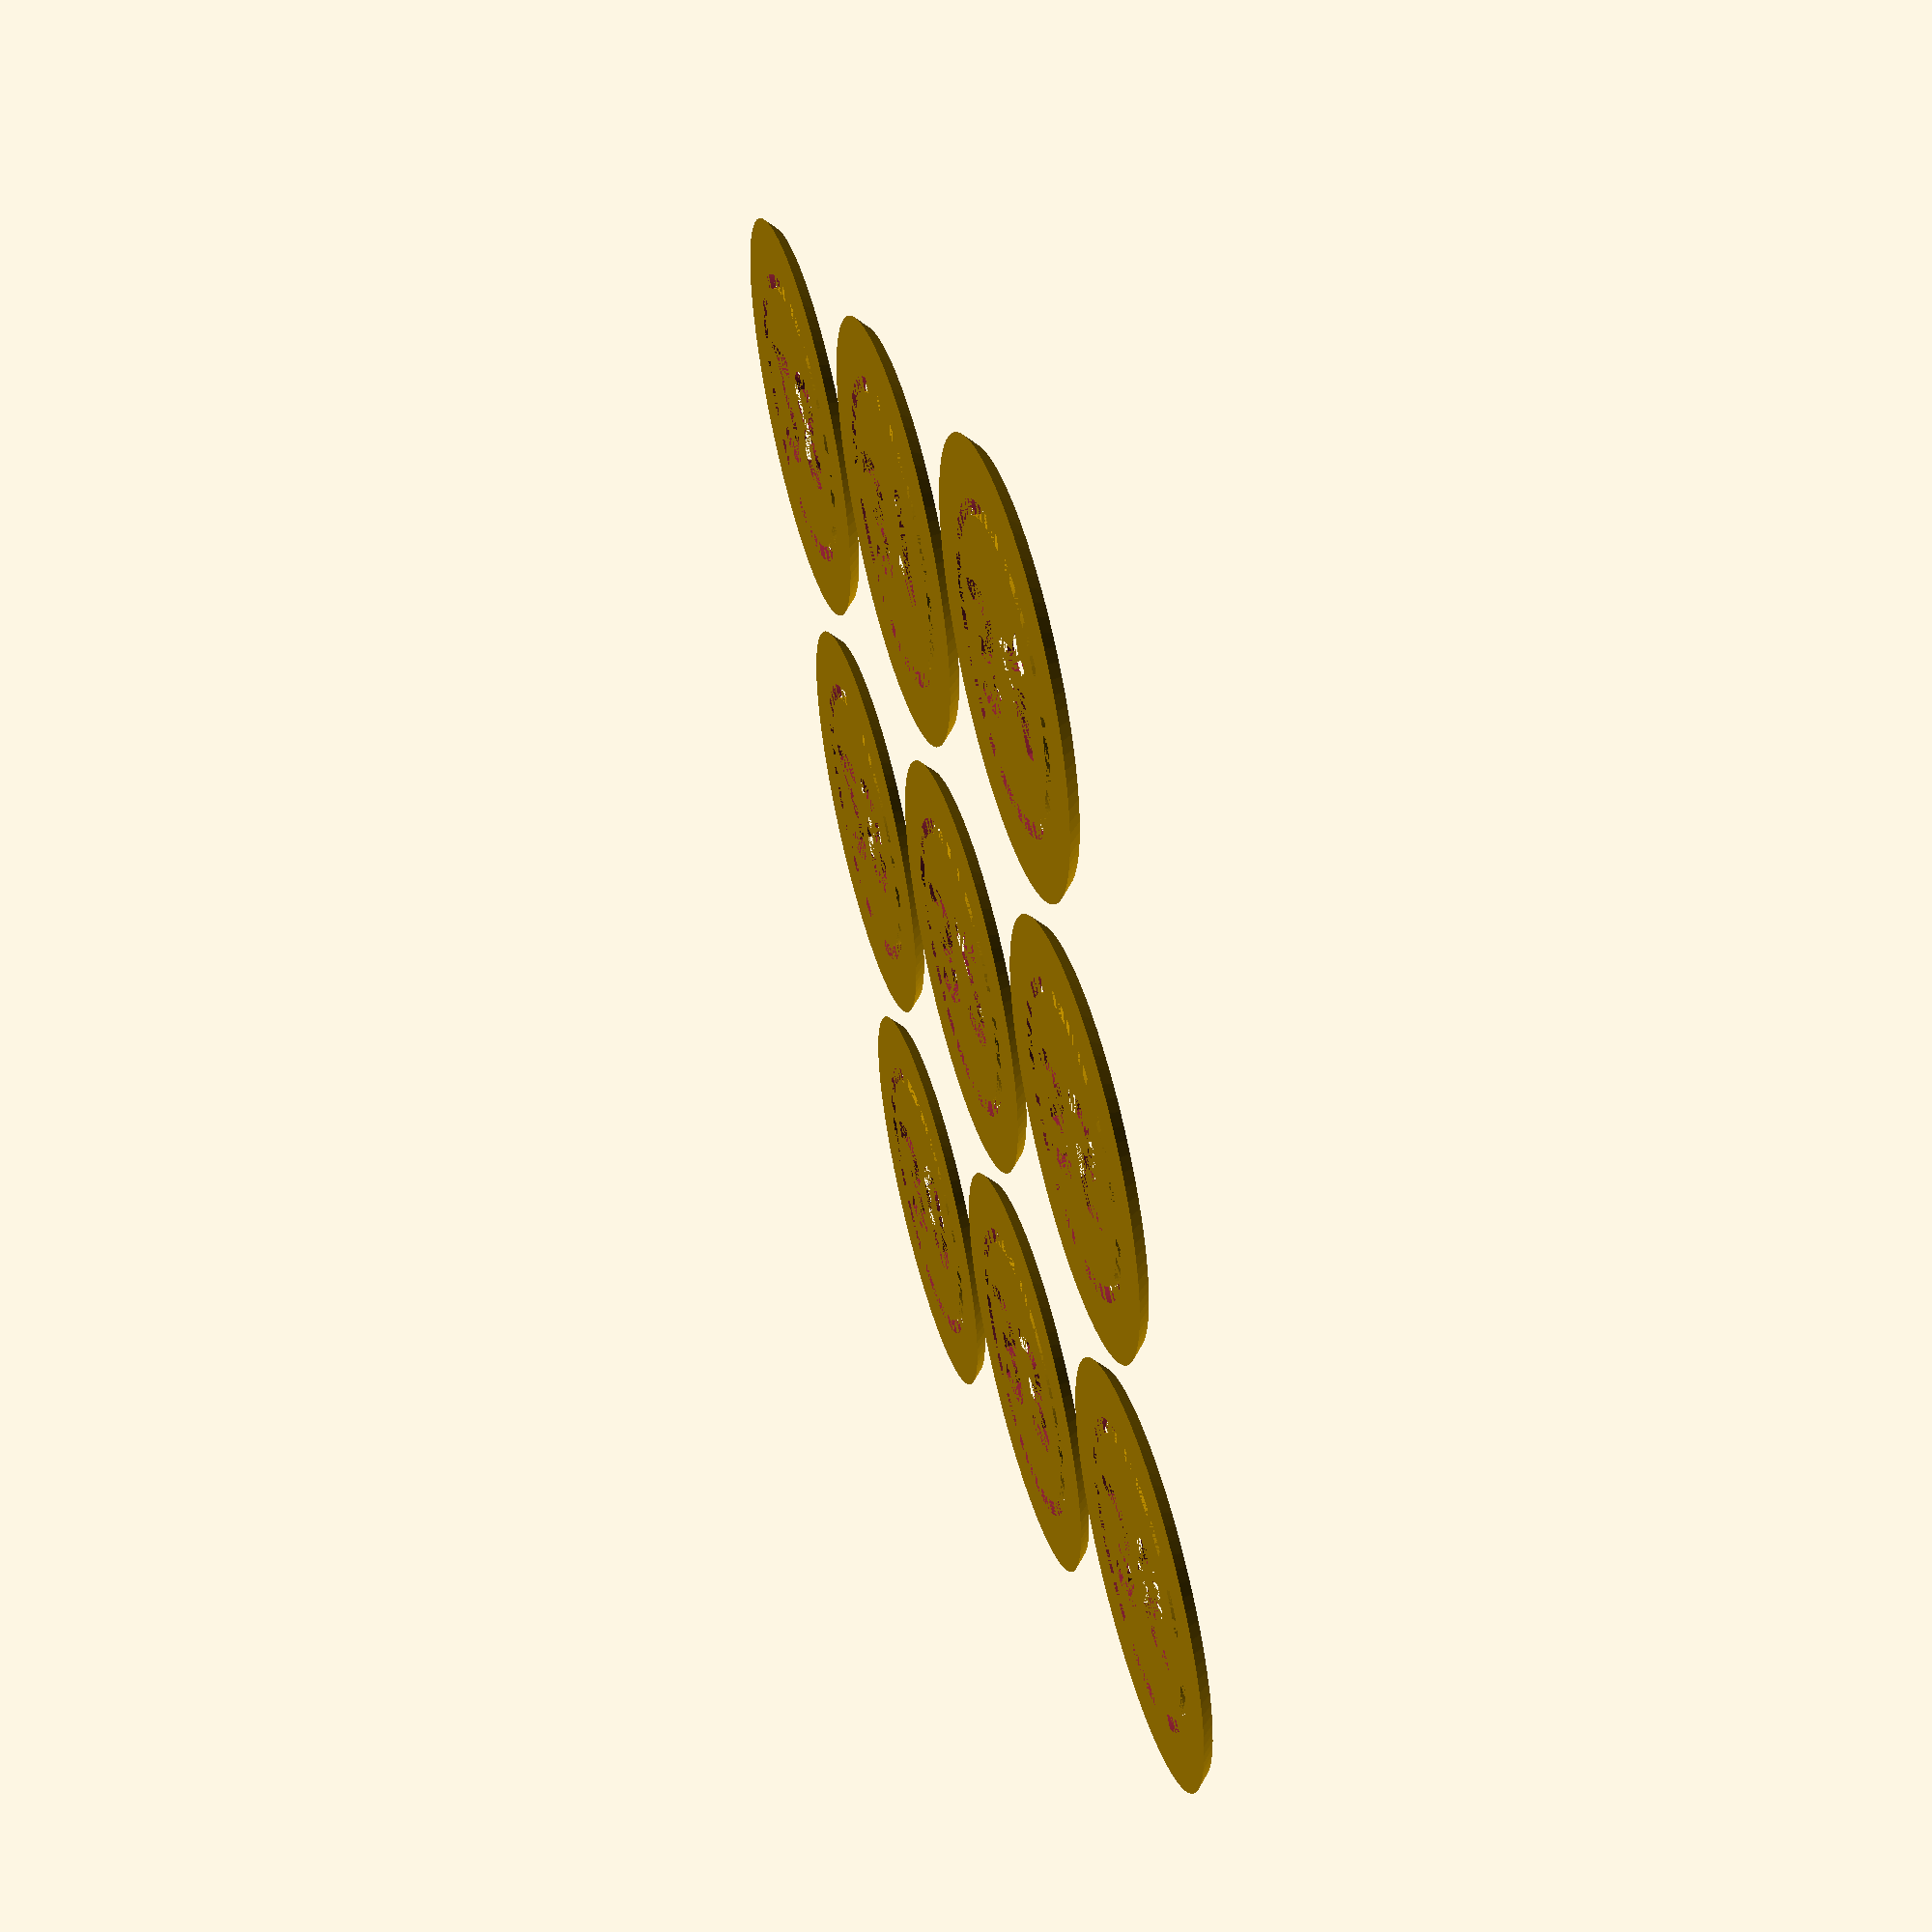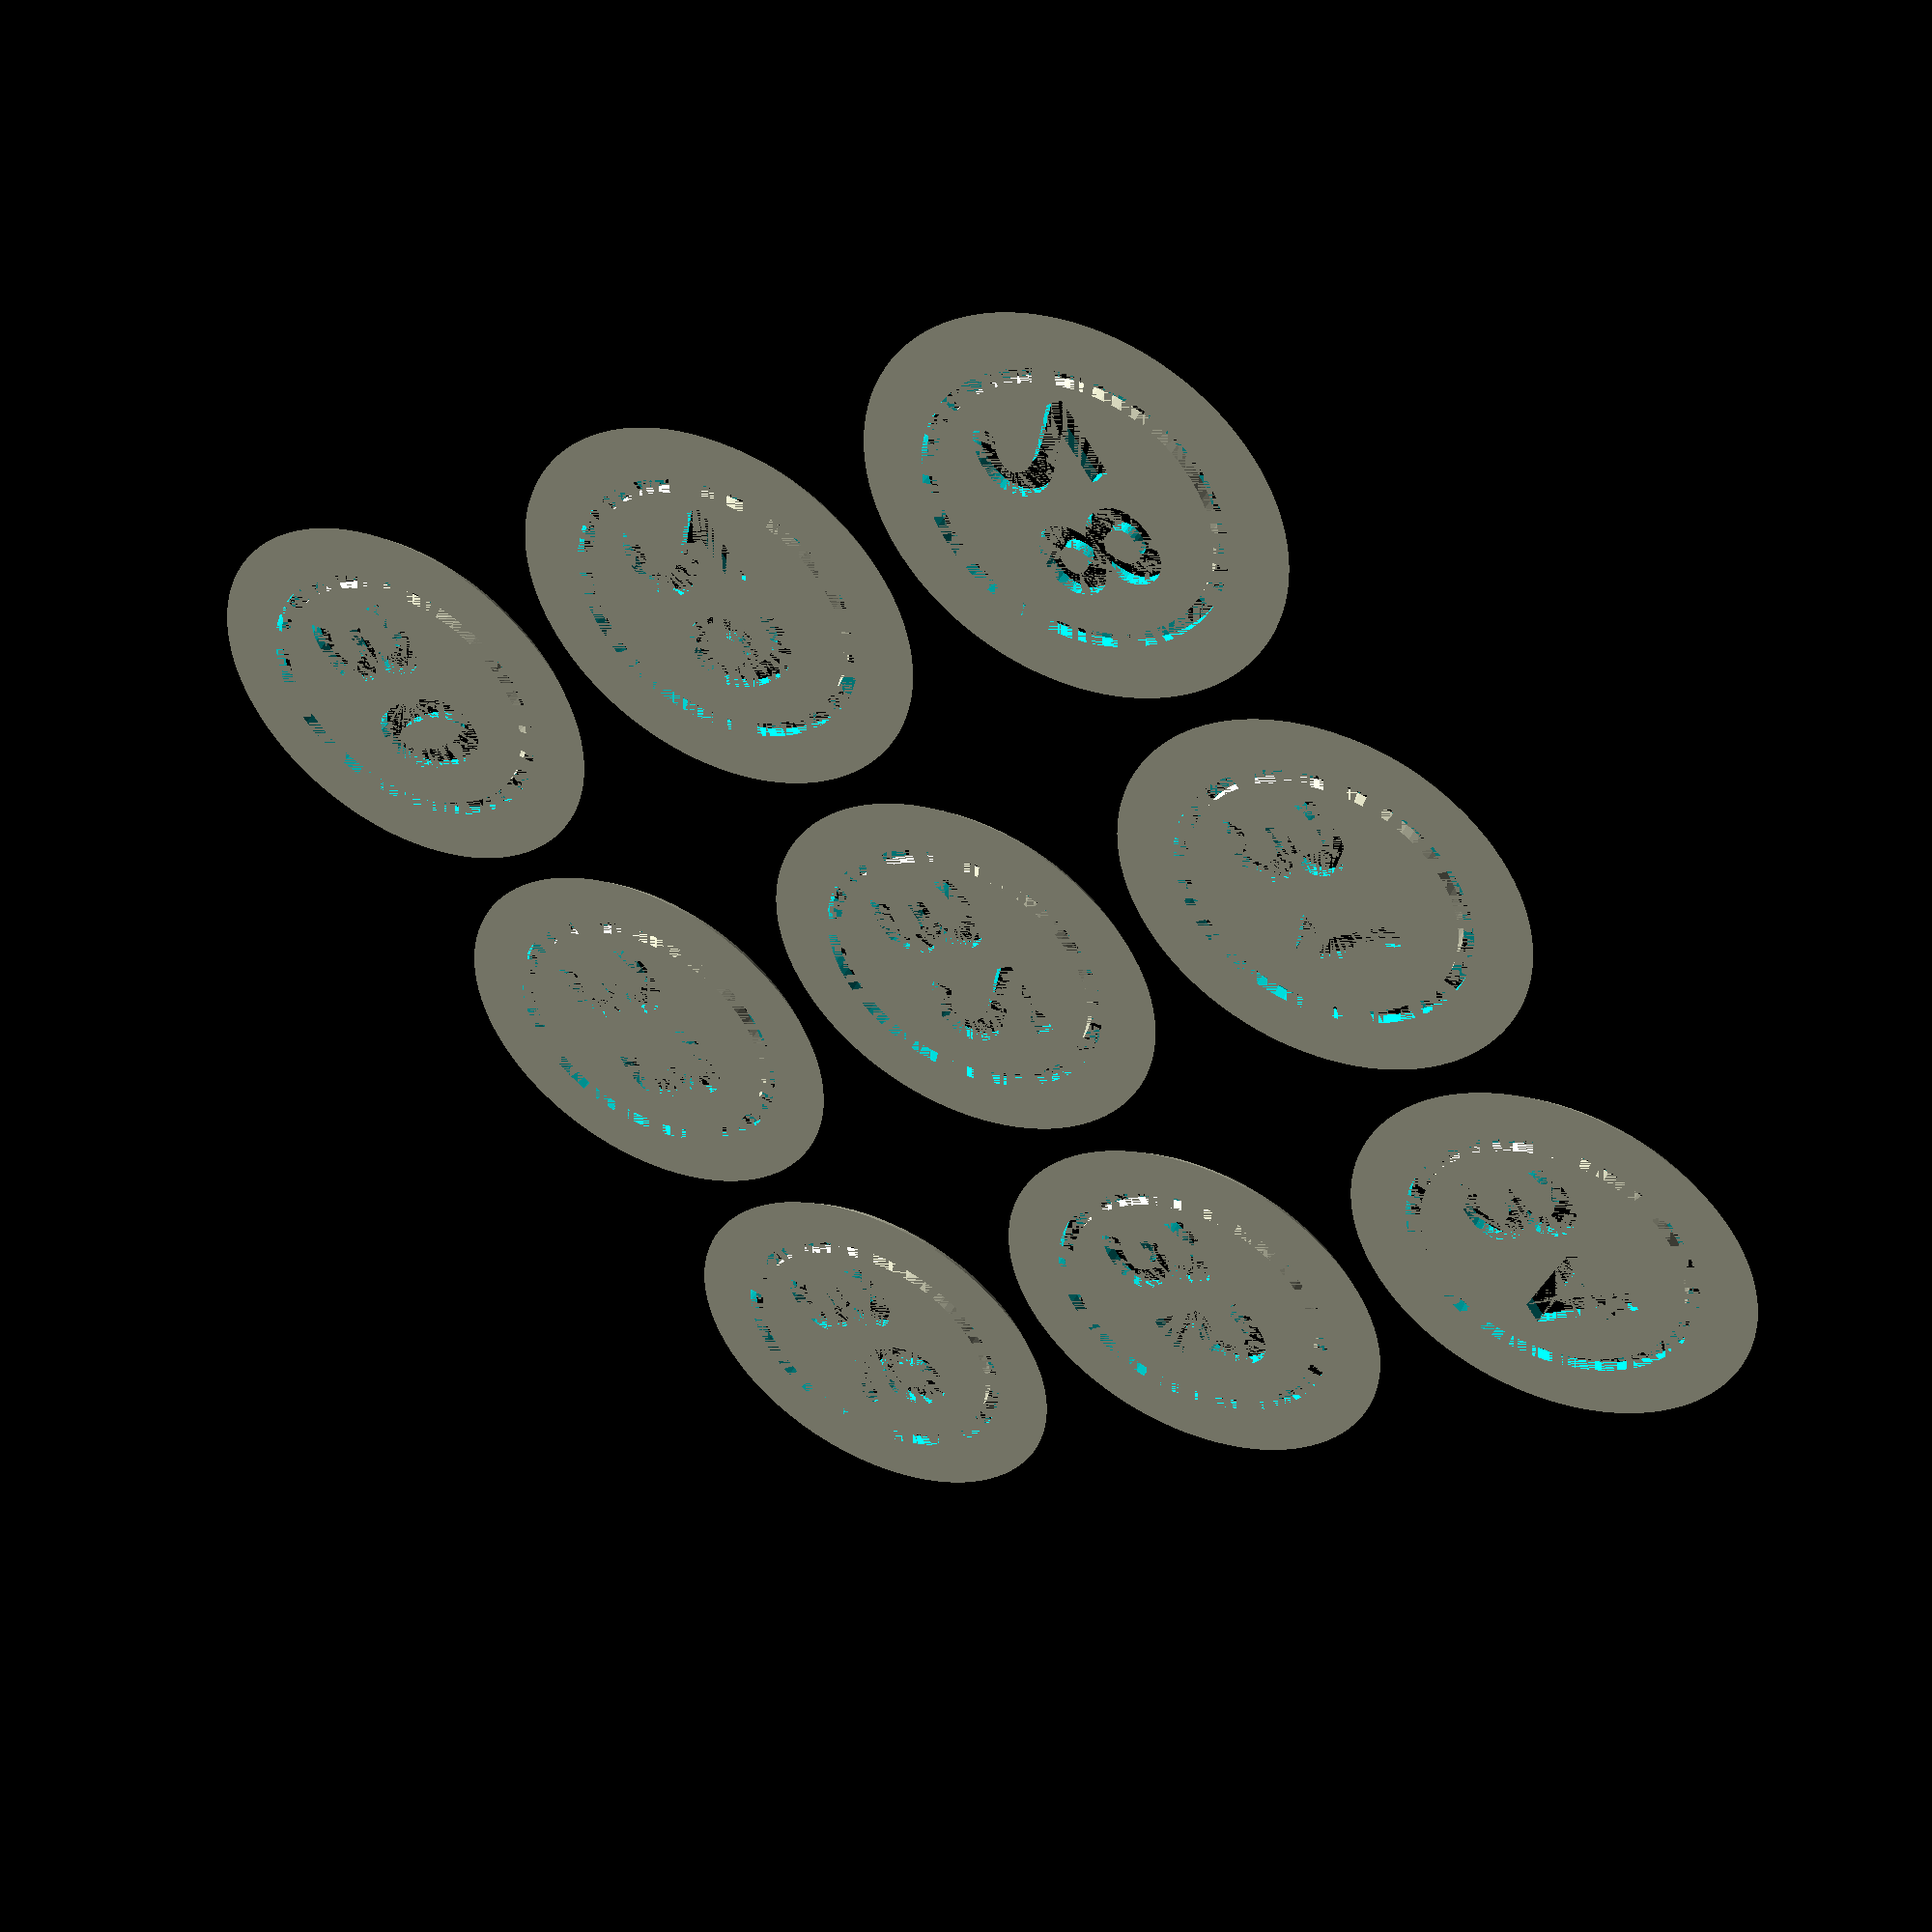
<openscad>
//=================================================================================
// Ollas.scad
//
//
// Dr Tom Flint, 12 March 2025
//=================================================================================


thick=1.2;
rx=18.75/2;
F2=99;

hi=5;


rows=3;
cols=3;
rowWide=45;
colWide=45;
tsize=12;

F1=99;

//-----------------------------------------------------------------------------------
module plug(){


  cylinder(r1=rx+4,r2=rx+4+thick/2,h=thick,$fn=F2);
  difference(){
    cylinder(r1=rx,r2=rx-1,h=4*thick,$fn=F2);
    translate([0,0,thick])
    cylinder(r1=rx-2.5,r2=rx-1.5,h=4*thick,$fn=F2);
  }
}


//-----------------------------------------------------------------------------------
module ring(){

  difference(){
    cylinder(r=129/2,h=hi,center=true,$fn=F2);
    translate([0,0,-2.5])
    rotate_extrude($fn=F2){
      translate([131/2,0,0])
      circle(r=2.5,$fn=F2);
    }
    translate([0,0,2.5])
    rotate_extrude($fn=F2){
      translate([131/2,0,0])
      circle(r=2.5,$fn=F2);
    }
    cylinder(r=125/2,h=20,center=true,$fn=F2);
  }

  difference(){
    cylinder(r=126/2,h=10,center=true,$fn=F2);
    cylinder(r=125/2,h=20,center=true,$fn=F2);
  }
  
}

//-----------------------------------------------------------------------------------
module lids(i0=1){


  for (i=[0:cols-1]){
    for (j=[0:rows-1]){
      difference(){
        translate([i*rowWide,j*colWide,0])
        cylinder(r1=41.5/2,r2=41.5/2-thick,h=thick,$fn=F1);
        translate([i*rowWide,j*colWide,0])
        linear_extrude(height=thick+0.01)
        text(str(i0+i*rows+j), font = "Open Sans:style=Bold", size=tsize,halign="center",valign="center",spacing=1.2);

        translate([i*rowWide,j*colWide,0])
        difference(){
          cylinder(r=30/2,h=thick,$fn=F1);
          cylinder(r=27/2,h=thick,$fn=F1);
        }
      }
    }
  }

}

//-----------------------------------------------------------------------------------
module nums(i0=1){

  for (i=[0:cols-1]){
    for (j=[0:rows-1]){
      translate([i*rowWide,j*colWide,0])
      linear_extrude(height=thick+0.01)
      text(str(i0+i*rows+j), font = "Open Sans:style=Bold", size=tsize,halign="center",valign="center",spacing=1.2);

        translate([i*rowWide,j*colWide,0])
        difference(){
          cylinder(r=30/2,h=thick,$fn=F1);
          cylinder(r=27/2,h=thick,$fn=F1);
        }
    }
  }

}


//=================================================================================

//~ plug();

//~ ring();

lids(i0=28);
//~ nums(i0=28);

//=================================================================================

</openscad>
<views>
elev=306.1 azim=212.3 roll=254.5 proj=p view=wireframe
elev=134.5 azim=305.2 roll=333.7 proj=p view=wireframe
</views>
